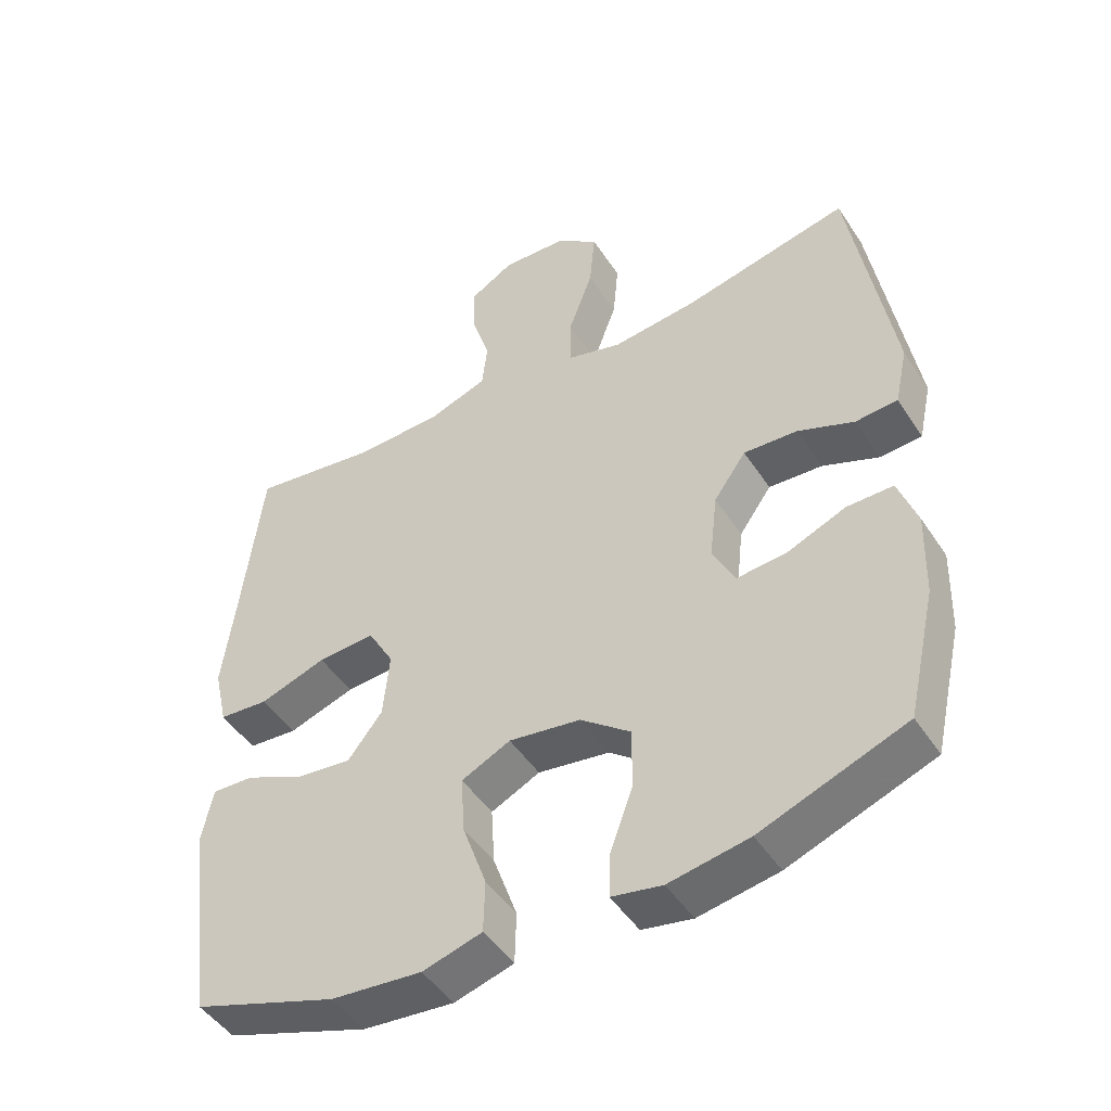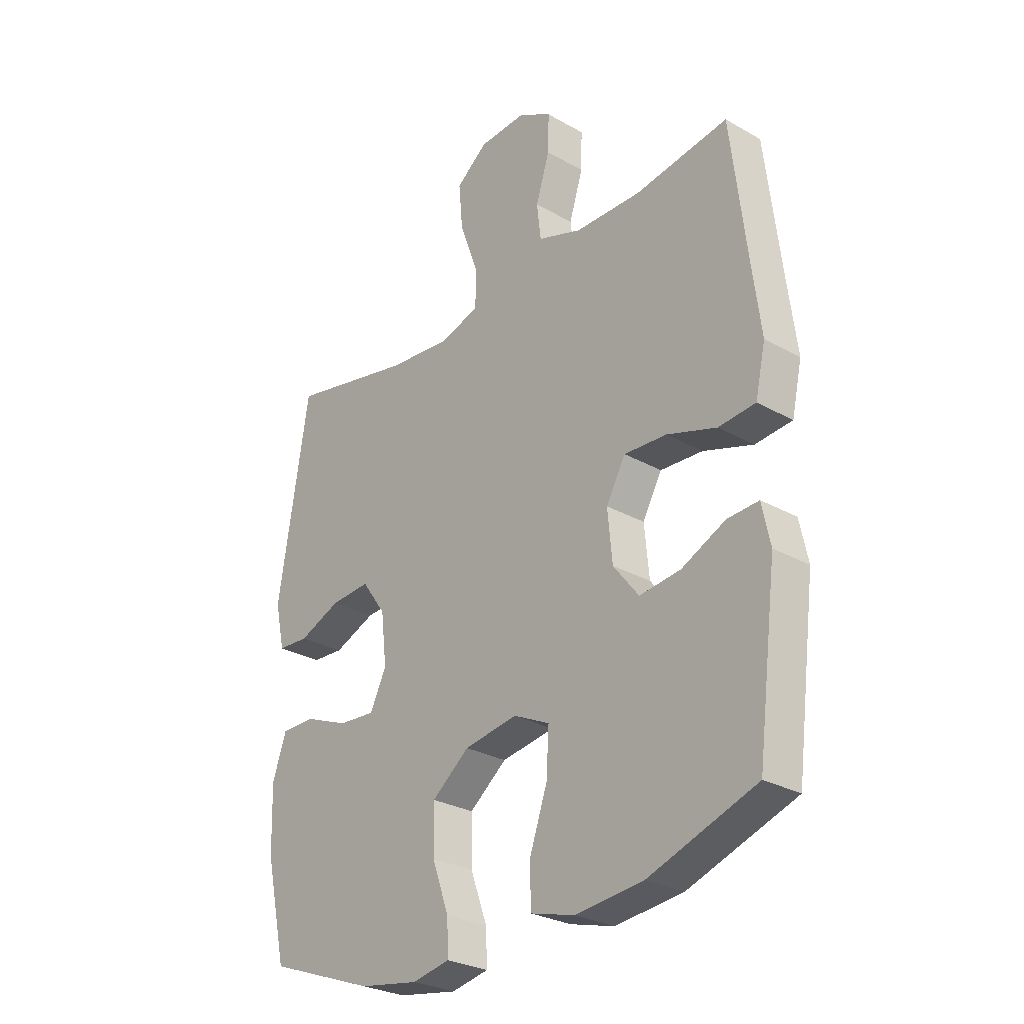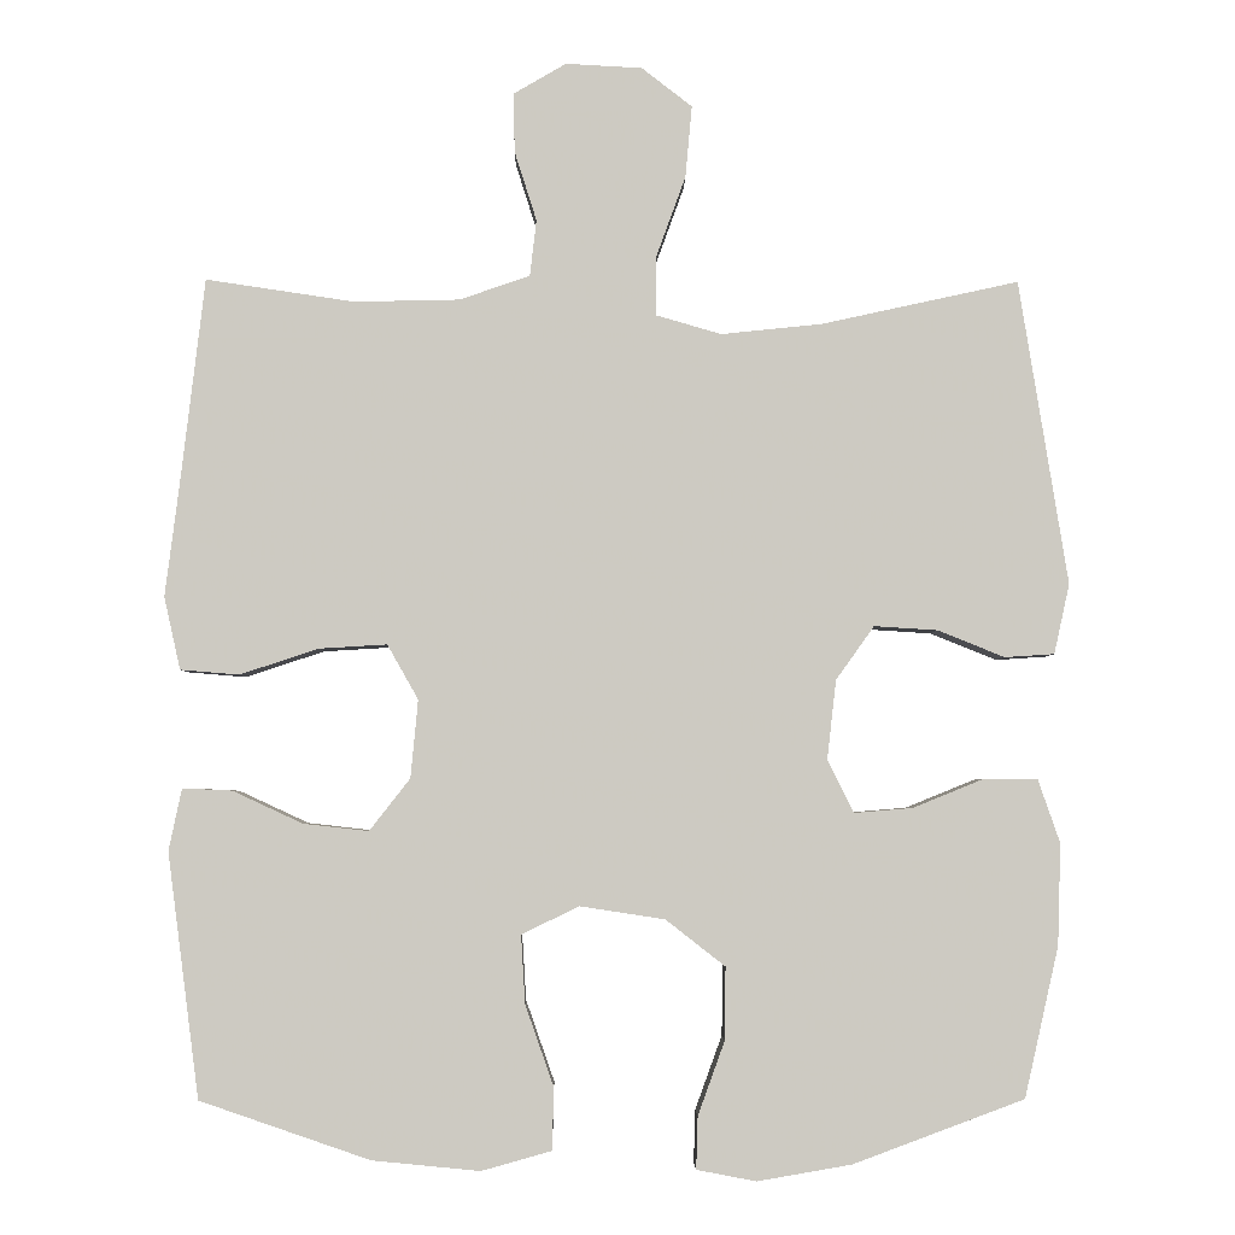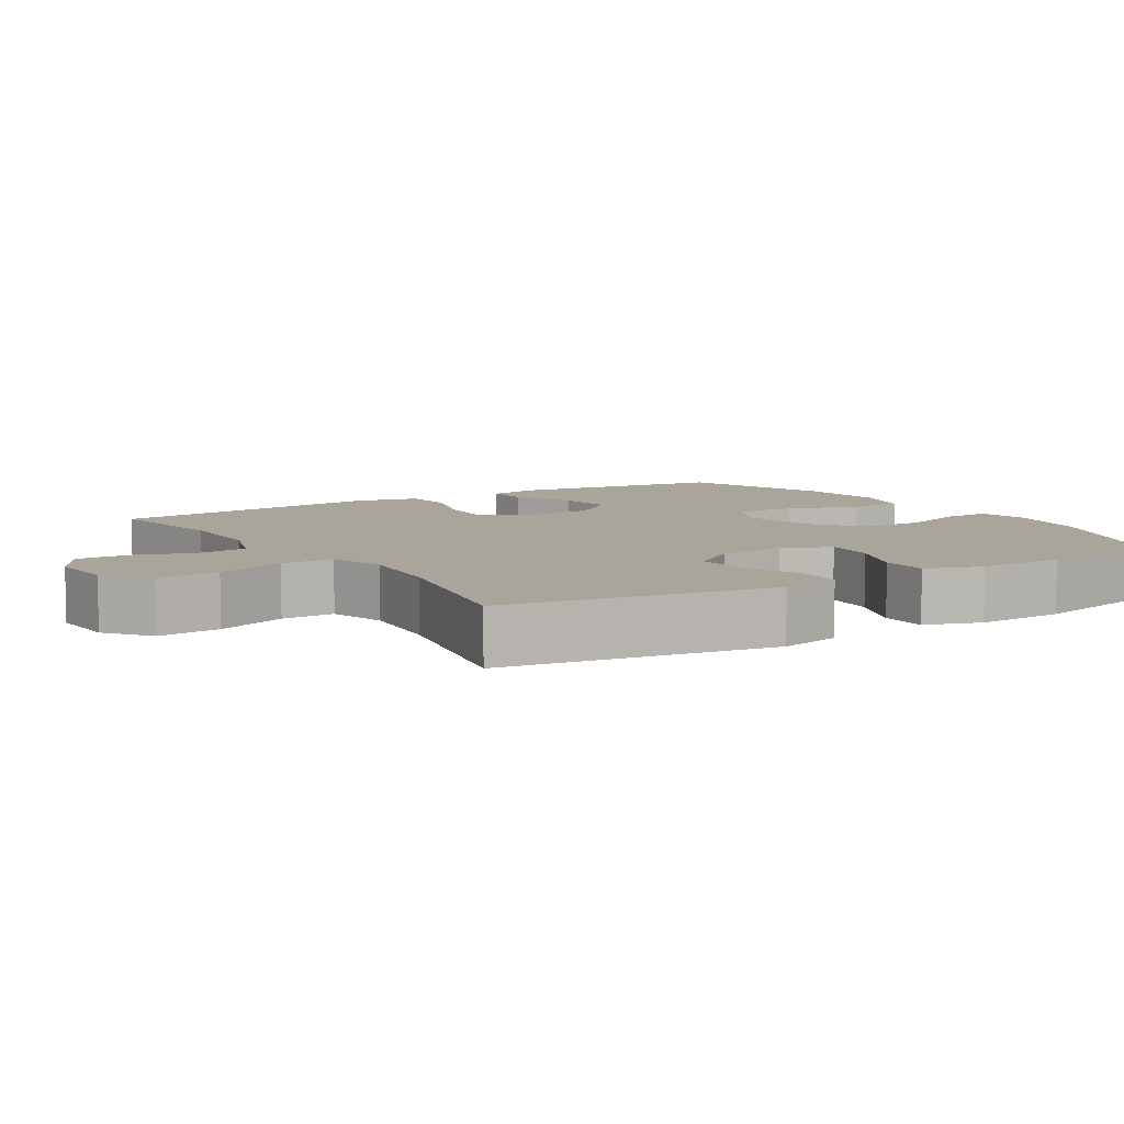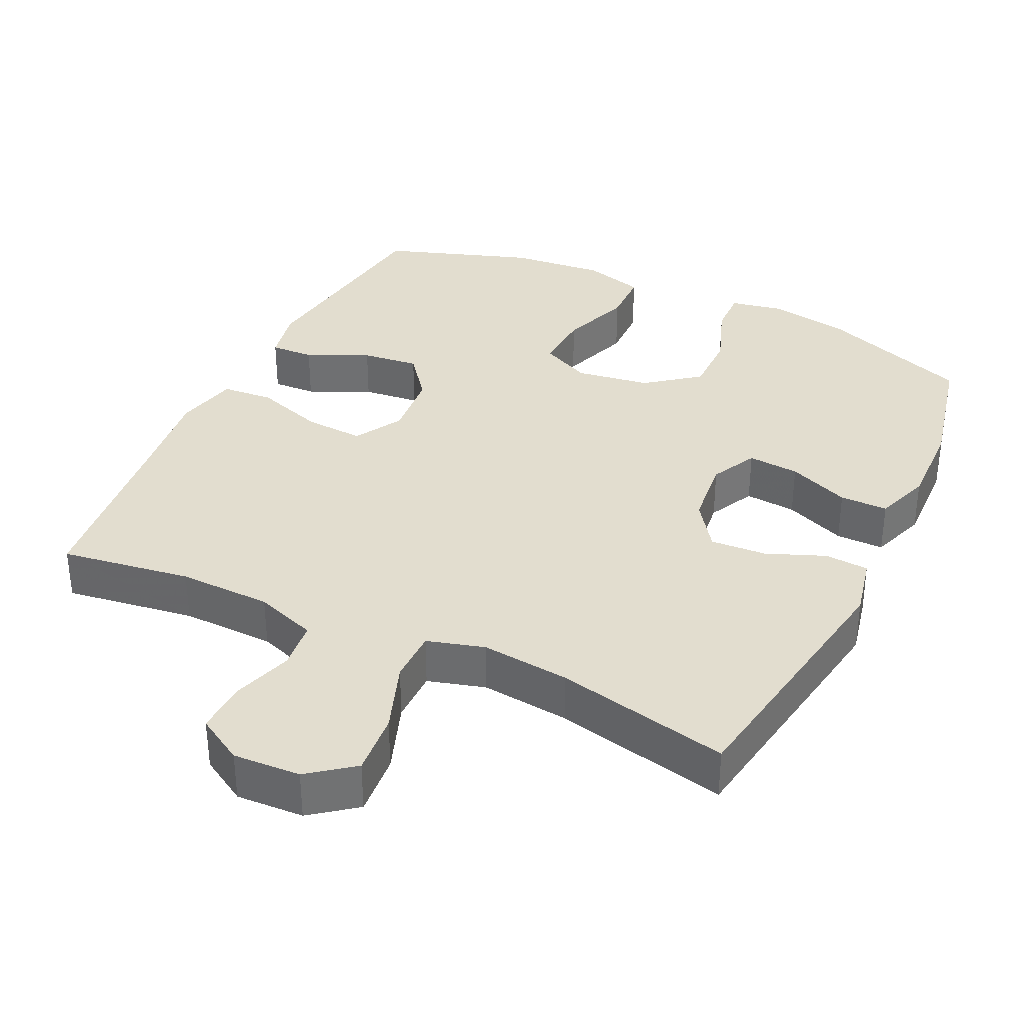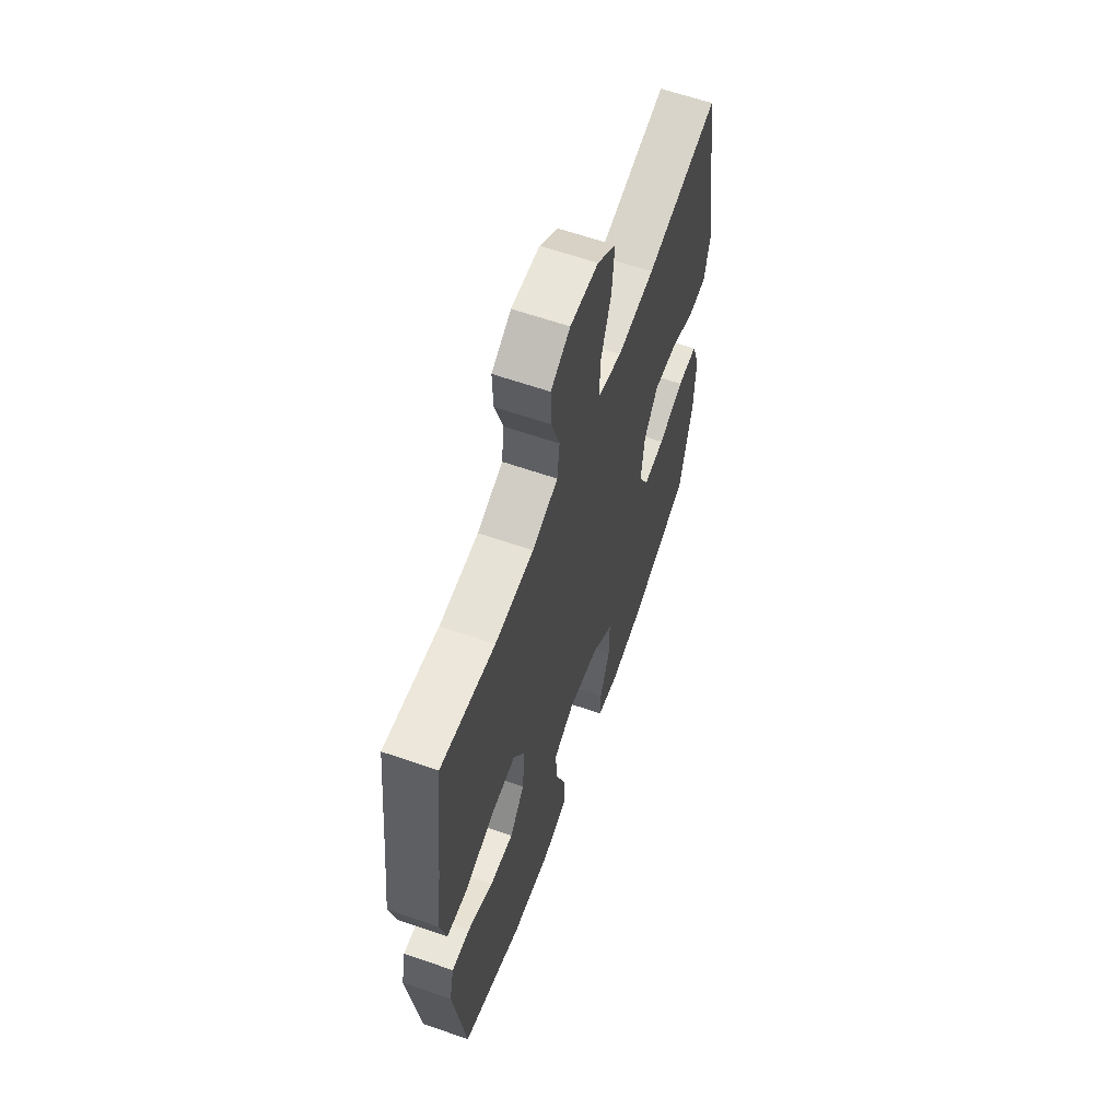
<metadata>
{"format":"obj","ext":"obj","renderer":"f3d","projection":"perspective","resolution":1024,"background":"white","views":[{"elev":-47.6,"azim":31.7,"up":"+Z"},{"elev":-28.2,"azim":-130.6,"up":"+Z"},{"elev":-3.6,"azim":-0.9,"up":"+Z"},{"elev":7.5,"azim":57.8,"up":"+Y"},{"elev":35.0,"azim":25.6,"up":"+Y"},{"elev":61.9,"azim":-70.5,"up":"+Z"}]}
</metadata>
<code>
v -0.5 0.07 -0.5
v -0.523 0.07 -0.323
v -0.539 0.07 -0.2
v -0.523 0.07 -0.124
v -0.462 0.07 -0.127
v -0.376 0.07 -0.167
v -0.296 0.07 -0.176
v -0.246 0.07 -0.112
v -0.237 0.07 -0.016
v -0.275 0.07 0.051
v -0.358 0.07 0.046
v -0.455 0.07 0.014
v -0.527 0.07 0.02
v -0.547 0.07 0.109
v -0.53 0.07 0.244
v -0.5 0.07 0.5
v -0.318 0.07 0.473
v -0.188 0.07 0.476
v -0.102 0.07 0.506
v -0.094 0.07 0.575
v -0.121 0.07 0.66
v -0.123 0.07 0.733
v -0.058 0.07 0.771
v 0.036 0.07 0.766
v 0.098 0.07 0.718
v 0.09 0.07 0.63
v 0.054 0.07 0.531
v 0.054 0.07 0.457
v 0.134 0.07 0.434
v 0.258 0.07 0.447
v 0.5 0.07 0.5
v 0.56 0.07 0.126
v 0.541 0.07 0.04
v 0.48 0.07 0.036
v 0.398 0.07 0.069
v 0.32 0.07 0.074
v 0.273 0.07 0.008
v 0.262 0.07 -0.089
v 0.294 0.07 -0.154
v 0.366 0.07 -0.148
v 0.452 0.07 -0.113
v 0.519 0.07 -0.113
v 0.546 0.07 -0.191
v 0.542 0.07 -0.315
v 0.5 0.07 -0.5
v 0.29 0.07 -0.578
v 0.174 0.07 -0.598
v 0.101 0.07 -0.584
v 0.103 0.07 -0.52
v 0.136 0.07 -0.429
v 0.137 0.07 -0.34
v 0.064 0.07 -0.283
v -0.04 0.07 -0.267
v -0.111 0.07 -0.301
v -0.106 0.07 -0.385
v -0.071 0.07 -0.485
v -0.073 0.07 -0.561
v -0.159 0.07 -0.585
v -0.291 0.07 -0.572
v -0.5 0 -0.5
v -0.523 0 -0.323
v -0.539 0 -0.2
v -0.523 0 -0.124
v -0.462 0 -0.127
v -0.376 0 -0.167
v -0.296 0 -0.176
v -0.246 0 -0.112
v -0.237 0 -0.016
v -0.275 0 0.051
v -0.358 0 0.046
v -0.455 0 0.014
v -0.527 0 0.02
v -0.547 0 0.109
v -0.53 0 0.244
v -0.5 0 0.5
v -0.318 0 0.473
v -0.188 0 0.476
v -0.102 0 0.506
v -0.094 0 0.575
v -0.121 0 0.66
v -0.123 0 0.733
v -0.058 0 0.771
v 0.036 0 0.766
v 0.098 0 0.718
v 0.09 0 0.63
v 0.054 0 0.531
v 0.054 0 0.457
v 0.134 0 0.434
v 0.258 0 0.447
v 0.5 0 0.5
v 0.56 0 0.126
v 0.541 0 0.04
v 0.48 0 0.036
v 0.398 0 0.069
v 0.32 0 0.074
v 0.273 0 0.008
v 0.262 0 -0.089
v 0.294 0 -0.154
v 0.366 0 -0.148
v 0.452 0 -0.113
v 0.519 0 -0.113
v 0.546 0 -0.191
v 0.542 0 -0.315
v 0.5 0 -0.5
v 0.29 0 -0.578
v 0.174 0 -0.598
v 0.101 0 -0.584
v 0.103 0 -0.52
v 0.136 0 -0.429
v 0.137 0 -0.34
v 0.064 0 -0.283
v -0.04 0 -0.267
v -0.111 0 -0.301
v -0.106 0 -0.385
v -0.071 0 -0.485
v -0.073 0 -0.561
v -0.159 0 -0.585
v -0.291 0 -0.572
f 59 1 2
f 58 59 2
f 57 58 2
f 56 57 2
f 55 56 2
f 4 5 6
f 3 4 6
f 2 3 6
f 55 2 6
f 54 55 6
f 53 54 6 7
f 52 53 7 8
f 48 49 50
f 47 48 50
f 46 47 50
f 45 46 50
f 44 45 50
f 43 44 50
f 42 43 50
f 41 42 50
f 40 41 50
f 39 40 50 51
f 38 39 51 52
f 33 34 35
f 32 33 35
f 31 32 35
f 30 31 35
f 29 30 35 36
f 28 29 36 37
f 25 26 27
f 24 25 27
f 23 24 27
f 22 23 27
f 21 22 27
f 20 21 27
f 19 20 27 28
f 52 8 9
f 38 52 9
f 37 38 9
f 28 37 9
f 19 28 9
f 18 19 9
f 13 14 15
f 12 13 15
f 11 12 15
f 15 16 17
f 11 15 17
f 10 11 17
f 9 10 17 18
f 61 60 118
f 61 118 117
f 61 117 116
f 61 116 115
f 61 115 114
f 65 64 63
f 65 63 62
f 65 62 61
f 65 61 114
f 65 114 113
f 66 65 113 112
f 67 66 112 111
f 109 108 107
f 109 107 106
f 109 106 105
f 109 105 104
f 109 104 103
f 109 103 102
f 109 102 101
f 109 101 100
f 109 100 99
f 110 109 99 98
f 111 110 98 97
f 94 93 92
f 94 92 91
f 94 91 90
f 94 90 89
f 95 94 89 88
f 96 95 88 87
f 86 85 84
f 86 84 83
f 86 83 82
f 86 82 81
f 86 81 80
f 86 80 79
f 87 86 79 78
f 68 67 111
f 68 111 97
f 68 97 96
f 68 96 87
f 68 87 78
f 68 78 77
f 74 73 72
f 74 72 71
f 74 71 70
f 76 75 74
f 76 74 70
f 76 70 69
f 77 76 69 68
f 1 60 61 2
f 2 61 62 3
f 3 62 63 4
f 4 63 64 5
f 5 64 65 6
f 6 65 66 7
f 7 66 67 8
f 8 67 68 9
f 9 68 69 10
f 10 69 70 11
f 11 70 71 12
f 12 71 72 13
f 13 72 73 14
f 14 73 74 15
f 15 74 75 16
f 16 75 76 17
f 17 76 77 18
f 18 77 78 19
f 19 78 79 20
f 20 79 80 21
f 21 80 81 22
f 22 81 82 23
f 23 82 83 24
f 24 83 84 25
f 25 84 85 26
f 26 85 86 27
f 27 86 87 28
f 28 87 88 29
f 29 88 89 30
f 30 89 90 31
f 31 90 91 32
f 32 91 92 33
f 33 92 93 34
f 34 93 94 35
f 35 94 95 36
f 36 95 96 37
f 37 96 97 38
f 38 97 98 39
f 39 98 99 40
f 40 99 100 41
f 41 100 101 42
f 42 101 102 43
f 43 102 103 44
f 44 103 104 45
f 45 104 105 46
f 46 105 106 47
f 47 106 107 48
f 48 107 108 49
f 49 108 109 50
f 50 109 110 51
f 51 110 111 52
f 52 111 112 53
f 53 112 113 54
f 54 113 114 55
f 55 114 115 56
f 56 115 116 57
f 57 116 117 58
f 58 117 118 59
f 59 118 60 1

</code>
